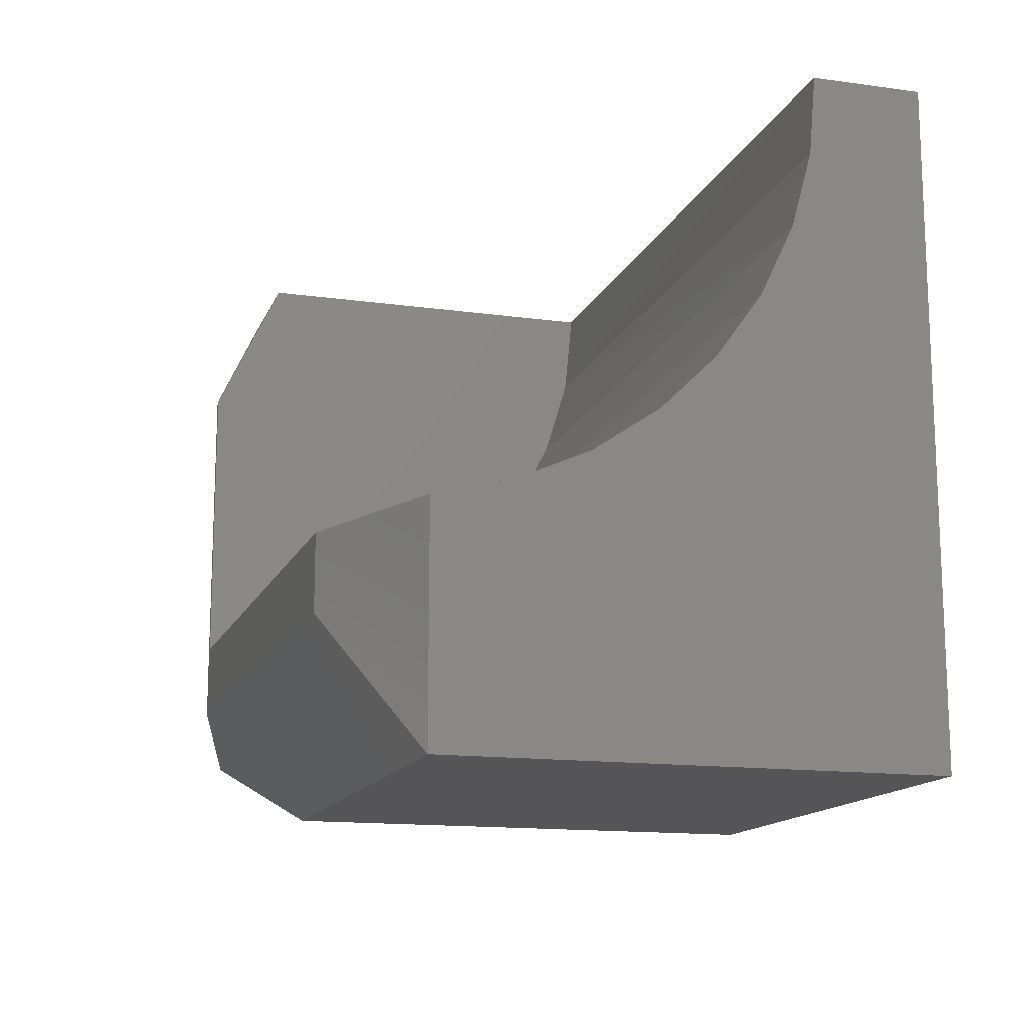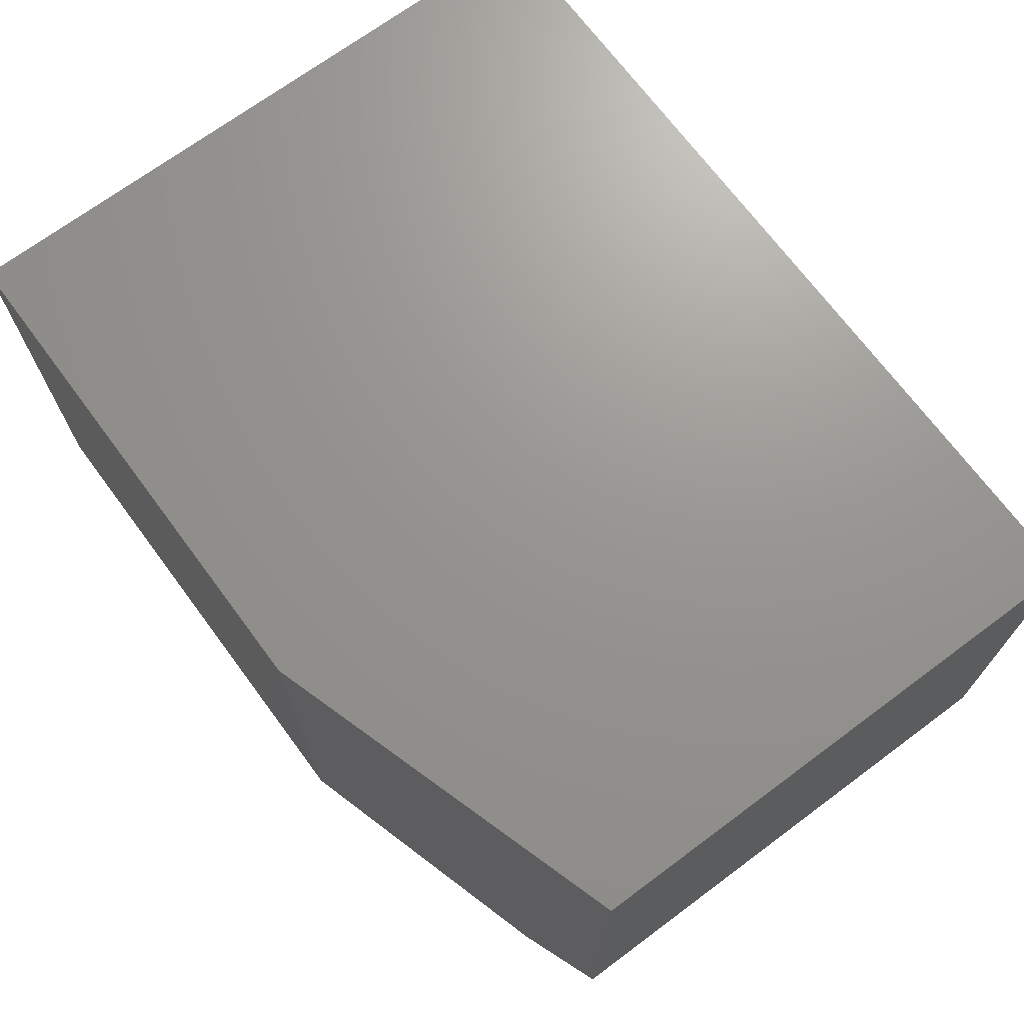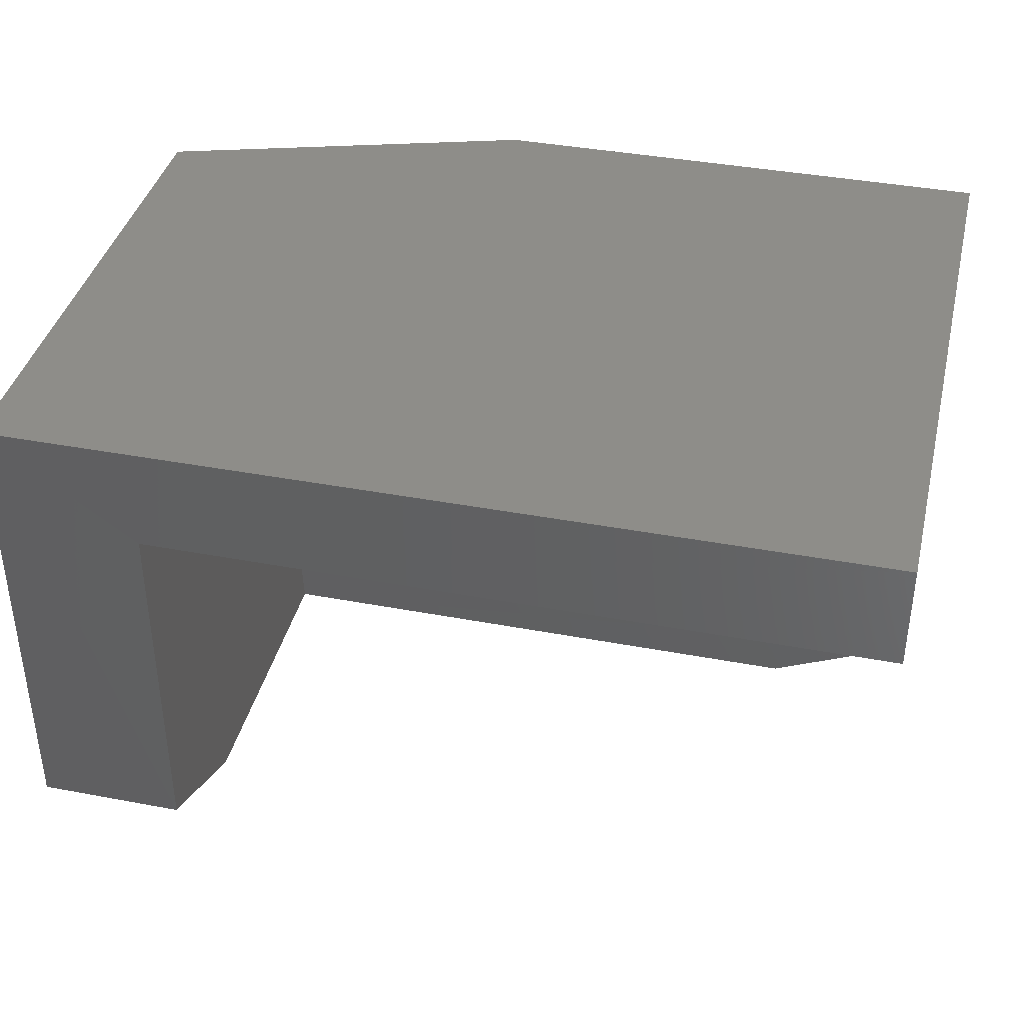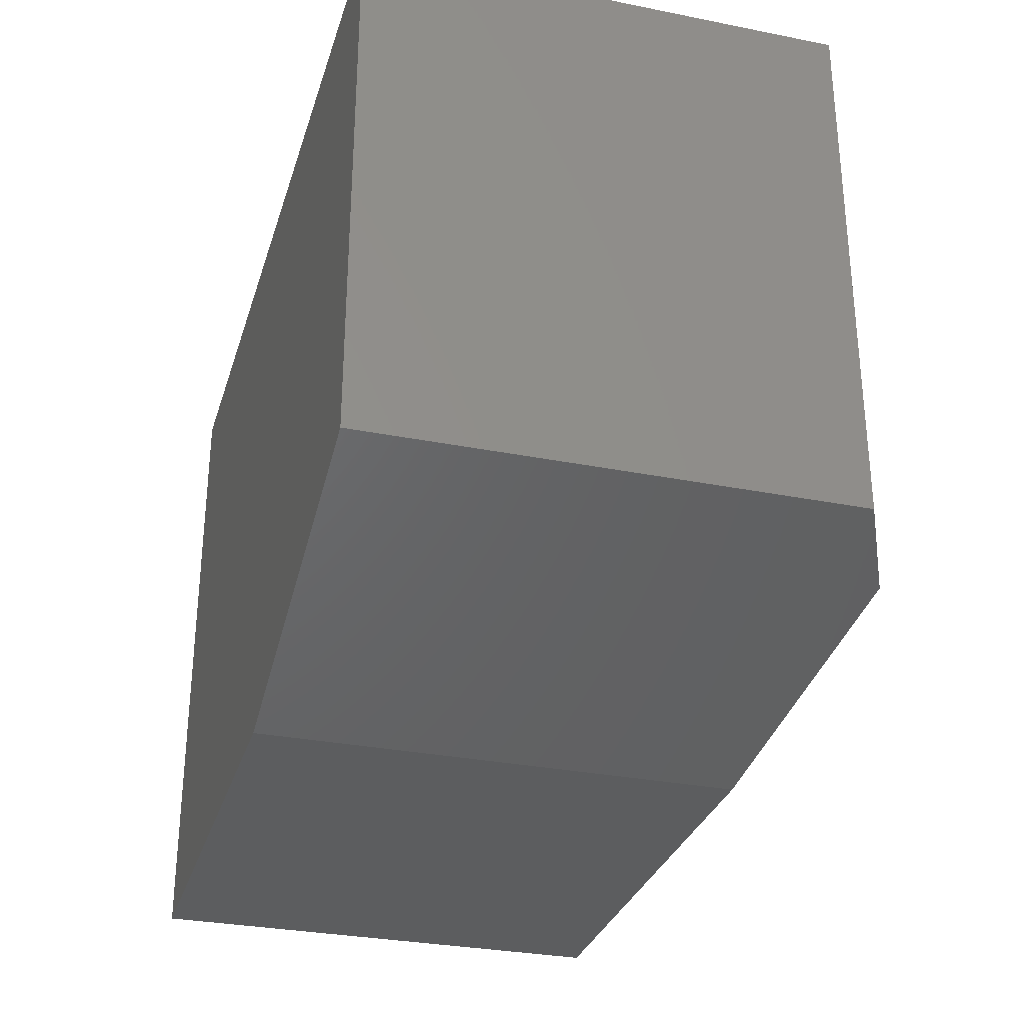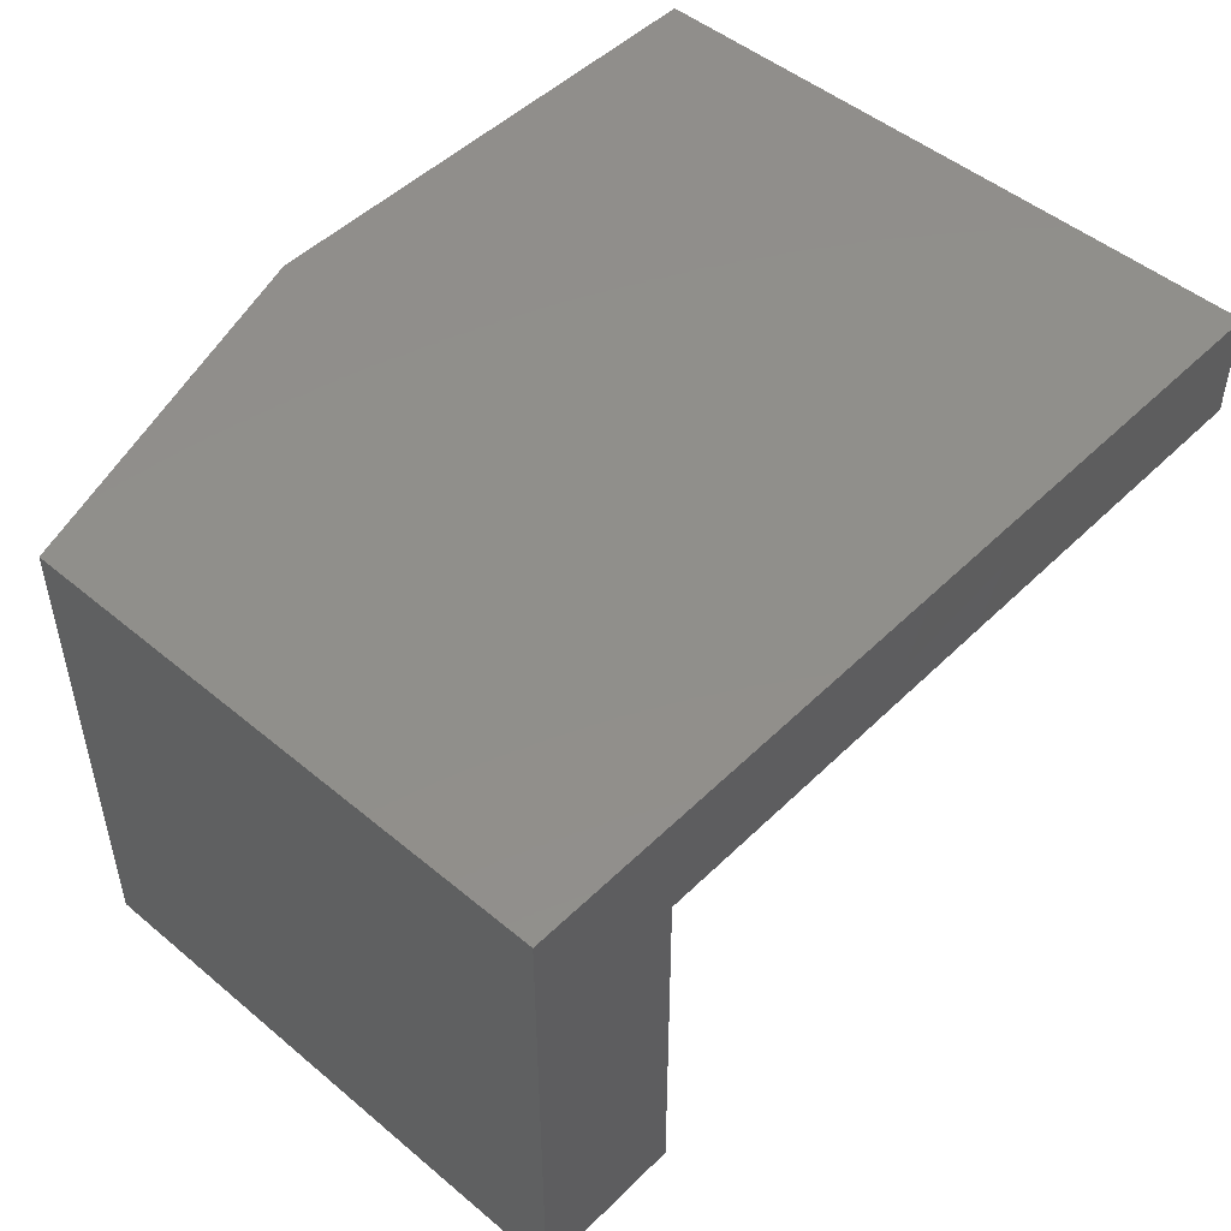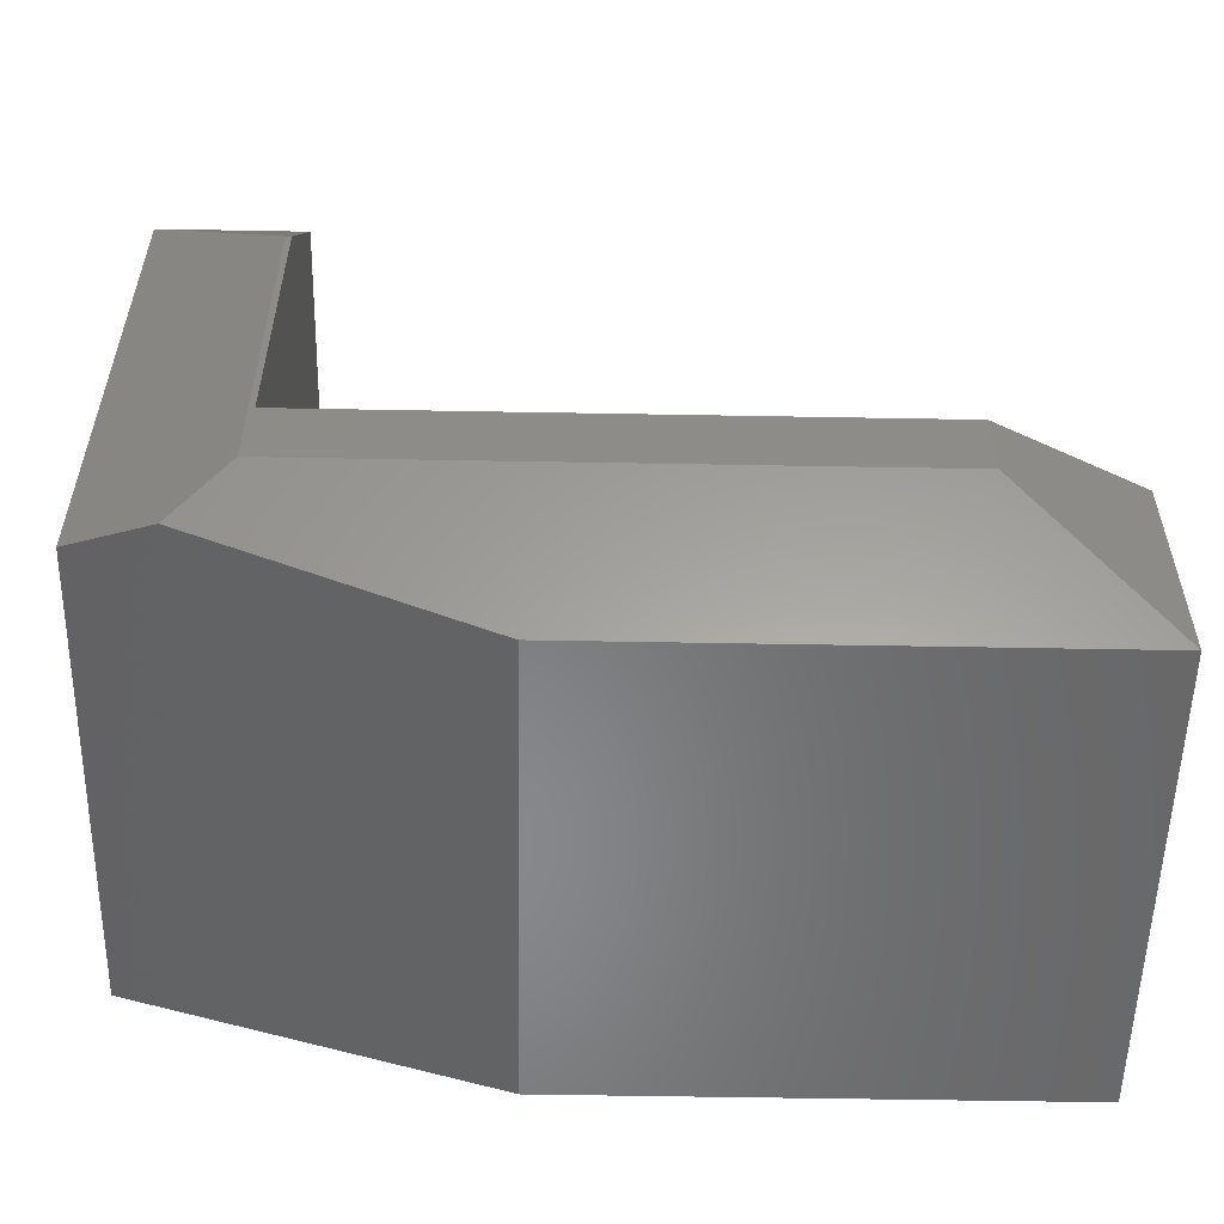
<metadata>
{"format":"stl","ext":"stl","renderer":"f3d","projection":"perspective","resolution":1024,"background":"white","views":[{"elev":-14.3,"azim":73.2,"up":"+Z"},{"elev":70.5,"azim":-126.6,"up":"+Y"},{"elev":39.1,"azim":13.3,"up":"+Y"},{"elev":-30.7,"azim":-106.0,"up":"+Z"},{"elev":49.0,"azim":-47.2,"up":"+Y"},{"elev":-54.7,"azim":-1.1,"up":"+Z"}]}
</metadata>
<code>
# stl→obj: 34 verts, 64 faces
v -0.4531 -0.1942 -0.04271
v 0.5469 -0.1857 -0.0208
v -0.4531 -0.16 0.07014
v 0.5469 -0.2311 -0.1168
v -0.4531 -0.2498 -0.1467
v 0.5469 -0.2927 -0.2033
v -0.4531 -0.3246 -0.2379
v 0.5469 -0.3685 -0.2777
v -0.4531 -0.4158 -0.3127
v 0.5469 -0.4563 -0.3375
v -0.4531 -0.5198 -0.3683
v 0.5469 -0.5532 -0.381
v -0.4531 -0.6326 -0.4025
v 0.5469 -0.1578 0.0817
v 0.5469 -0.1484 0.1882
v -0.4531 -0.1484 0.1875
v 0.5469 -0.6562 -0.4067
v -0.4531 -0.75 -0.4141
v 0.3516 -0.75 -0.4141
v -0.4531 -0.75 -0.007072
v -0.4531 -0.6562 0.1882
v 0.5469 1.336e-16 -0.7109
v 0.5469 2.334e-16 0.1882
v 0.5469 -0.6562 -0.7109
v -0.6562 -0.6562 0.1882
v -0.6562 9.983e-17 0.1882
v -0.4609 -0.75 -0.007072
v 0.3516 -0.75 -0.5156
v -0.4609 -0.75 -0.5156
v -0.5372 -0.7134 -0.5919
v -0.1562 -0.6562 -0.7109
v -0.6562 -0.6562 -0.5547
v -0.6562 1.735e-17 -0.5547
v -0.1562 5.551e-17 -0.7109
f 1 2 3
f 4 2 1
f 5 4 1
f 6 4 5
f 7 6 5
f 8 6 7
f 9 8 7
f 9 10 8
f 10 9 11
f 11 12 10
f 12 11 13
f 2 14 3
f 3 14 15
f 3 15 16
f 12 13 17
f 17 13 18
f 17 18 19
f 18 13 11
f 18 11 9
f 18 9 7
f 18 7 5
f 18 5 1
f 18 1 20
f 16 21 3
f 3 21 20
f 3 20 1
f 22 23 15
f 22 15 14
f 22 14 2
f 22 2 4
f 22 4 6
f 22 6 8
f 22 8 10
f 22 10 12
f 22 12 17
f 22 17 24
f 25 21 26
f 26 21 16
f 26 16 23
f 23 16 15
f 27 18 20
f 28 19 29
f 29 19 18
f 29 18 27
f 24 17 28
f 28 17 19
f 21 25 20
f 20 25 27
f 30 31 29
f 29 31 24
f 29 24 28
f 30 29 32
f 32 29 27
f 32 27 25
f 25 26 32
f 32 26 33
f 31 34 24
f 24 34 22
f 34 33 22
f 22 33 26
f 22 26 23
f 30 32 31
f 31 32 33
f 31 33 34

</code>
